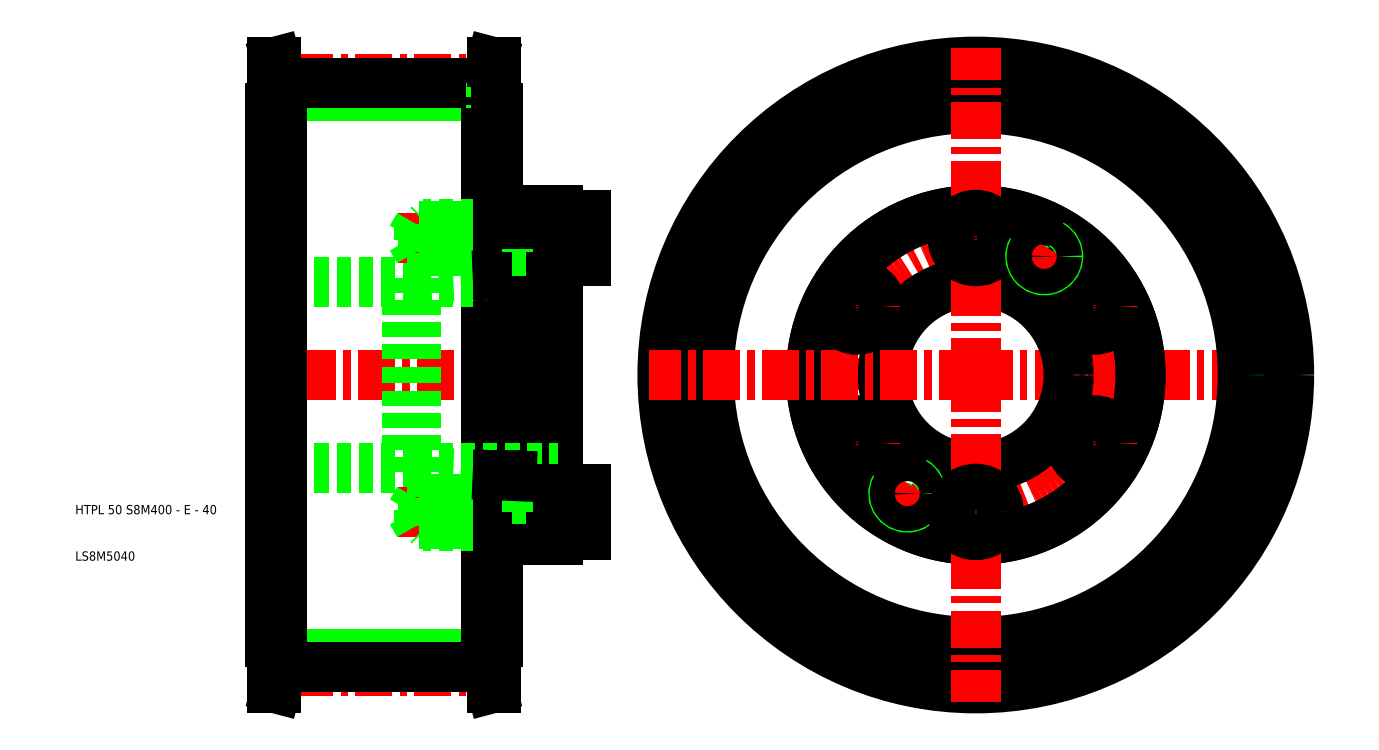
<metadata>
{"format":"dxf","ext":"dxf","renderer":"ezdxf+matplotlib","layout":"modelspace","background":"white","min_lineweight":24,"dpi":150}
</metadata>
<code>
0
SECTION
2
ENTITIES
0
CIRCLE
8
0
10
204
20
50
30
0
40
60.15
0
CIRCLE
8
CENTER
10
204
20
50
30
0
40
63.66
0
LINE
8
CENTER
10
204
20
50
30
0
11
274.5
21
50
31
0
0
CIRCLE
8
CENTER
10
204
20
50
30
0
40
29.5
0
CIRCLE
8
0
10
204
20
50
30
0
40
62.98
0
CIRCLE
8
0
10
204
20
50
30
0
40
20
0
CIRCLE
8
0
10
204
20
50
30
0
40
35.5
0
CIRCLE
8
0
10
204
20
50
30
0
40
35.5
0
CIRCLE
8
0
10
204
20
50
30
0
40
57.5
0
CIRCLE
8
0
10
204
20
50
30
0
40
67.5
0
LINE
8
0
10
98.5
20
-10.14
30
0
11
54.5
21
-10.14
31
0
0
LINE
8
0
10
98.5
20
110.1
30
0
11
54.5
21
110.1
31
0
0
LINE
8
CENTER
10
103.7
20
-13.66
30
0
11
49.3
21
-13.66
31
0
0
LINE
8
CENTER
10
117
20
50
30
0
11
49
21
50
31
0
0
LINE
8
CENTER
10
103.7
20
113.7
30
0
11
49.3
21
113.7
31
0
0
LINE
8
0
10
52
20
70
30
0
11
81.5
21
70
31
0
0
LINE
8
0
10
52
20
30
30
0
11
81.5
21
30
31
0
0
LINE
8
0
10
98.5
20
113
30
0
11
54.5
21
113
31
0
0
LINE
8
0
10
98.5
20
-12.97
30
0
11
54.5
21
-12.97
31
0
0
LINE
8
0
10
53.3
20
117.5
30
0
11
53.3
21
-17.5
31
0
0
LINE
8
0
10
54.5
20
107.5
30
0
11
54.5
21
-7.5
31
0
0
LINE
8
0
10
52
20
-7.5
30
0
11
52
21
50
31
0
0
LINE
8
0
10
52.3
20
-7.5
30
0
11
52.3
21
50
31
0
0
TEXT
8
0
10
10
20
10
30
0
40
2
1
LS8M5040
0
TEXT
8
0
10
10
20
20
30
0
40
2
1
HTPL 50 S8M400 - E - 40
0
LINE
8
0
10
53.5
20
-12.97
30
0
11
53.5
21
-7.5
31
0
0
LINE
8
0
10
54.5
20
-12.97
30
0
11
54.5
21
-7.5
31
0
0
LINE
8
0
10
52.3
20
-17.5
30
0
11
52.3
21
-7.5
31
0
0
LINE
8
0
10
54.5
20
-12.97
30
0
11
53.3
21
-17.5
31
0
0
LINE
8
0
10
53.5
20
-12.97
30
0
11
52.3
21
-17.5
31
0
0
LINE
8
0
10
53.3
20
-17.5
30
0
11
52.3
21
-17.5
31
0
0
LINE
8
0
10
54.5
20
-7.5
30
0
11
52.3
21
-7.5
31
0
0
LINE
8
0
10
52.3
20
-7.5
30
0
11
52
21
-7.5
31
0
0
LINE
8
0
10
52.3
20
107.5
30
0
11
52.3
21
50
31
0
0
LINE
8
0
10
52
20
107.5
30
0
11
52
21
50
31
0
0
LINE
8
0
10
53.5
20
113
30
0
11
52.3
21
117.5
31
0
0
LINE
8
0
10
52.3
20
117.5
30
0
11
52.3
21
107.5
31
0
0
LINE
8
0
10
54.5
20
113
30
0
11
53.3
21
117.5
31
0
0
LINE
8
0
10
54.5
20
107.5
30
0
11
52.3
21
107.5
31
0
0
LINE
8
0
10
53.5
20
113
30
0
11
53.5
21
107.5
31
0
0
LINE
8
0
10
52.3
20
107.5
30
0
11
52
21
107.5
31
0
0
LINE
8
0
10
54.5
20
113
30
0
11
54.5
21
107.5
31
0
0
LINE
8
0
10
53.3
20
117.5
30
0
11
52.3
21
117.5
31
0
0
LINE
8
CENTER
10
204
20
50
30
0
11
204
21
-20.5
31
0
0
LINE
8
CENTER
10
171.5
20
31.25
30
0
11
185.4
21
39.25
31
0
0
LINE
8
0
10
81.5
20
29.12
30
0
11
81.5
21
50
31
0
0
LINE
8
0
10
83.5
20
29.12
30
0
11
83.5
21
50
31
0
0
CIRCLE
8
0
10
178.5
20
35.25
30
0
40
5
0
LINE
8
0
10
114
20
25.5
30
0
11
114
21
50
31
0
0
LINE
8
0
10
104
20
28.25
30
0
11
104
21
50
31
0
0
LINE
8
0
10
101
20
28.38
30
0
11
101
21
50
31
0
0
LINE
8
0
10
98.5
20
107.5
30
0
11
98.5
21
-7.5
31
0
0
LINE
8
0
10
99.7
20
117.5
30
0
11
99.7
21
-17.5
31
0
0
LINE
8
0
10
100.7
20
-7.5
30
0
11
100.7
21
50
31
0
0
LINE
8
0
10
99.5
20
-12.97
30
0
11
99.5
21
-7.5
31
0
0
LINE
8
0
10
98.5
20
-12.97
30
0
11
98.5
21
-7.5
31
0
0
LINE
8
0
10
100.7
20
-17.5
30
0
11
100.7
21
-7.5
31
0
0
LINE
8
0
10
99.5
20
-12.97
30
0
11
100.7
21
-17.5
31
0
0
LINE
8
0
10
98.5
20
-12.97
30
0
11
99.7
21
-17.5
31
0
0
LINE
8
0
10
99.7
20
-17.5
30
0
11
100.7
21
-17.5
31
0
0
LINE
8
CENTER
10
123
20
20.5
30
0
11
79.44
21
20.5
31
0
0
LINE
8
0
10
114
20
17.5
30
0
11
104
21
17.5
31
0
0
LINE
8
0
10
83.5
20
30
30
0
11
114
21
30
31
0
0
LINE
8
0
10
114
20
23.5
30
0
11
104
21
23.5
31
0
0
LINE
8
0
10
104
20
14.5
30
0
11
114
21
14.5
31
0
0
LINE
8
0
10
101
20
-7.5
30
0
11
101
21
17.5
31
0
0
LINE
8
0
10
98.5
20
-7.5
30
0
11
100.7
21
-7.5
31
0
0
LINE
8
0
10
100.7
20
-7.5
30
0
11
101
21
-7.5
31
0
0
LINE
8
0
10
86
20
17.8
30
0
11
101
21
17.8
31
0
0
LINE
8
0
10
101
20
17.5
30
0
11
86.3
21
17.5
31
0
0
LINE
8
0
10
101
20
23.5
30
0
11
86.3
21
23.5
31
0
0
LINE
8
0
10
86
20
23.2
30
0
11
101
21
23.2
31
0
0
LINE
8
0
10
83.5
20
29.12
30
0
11
101
21
28.38
31
0
0
LINE
8
0
10
84
20
17.8
30
0
11
84
21
23.2
31
0
0
LINE
8
0
10
85
20
17.5
30
0
11
85
21
20.5
31
0
0
LINE
8
0
10
84
20
17.8
30
0
11
82.44
21
20.5
31
0
0
LINE
8
0
10
86.3
20
17.5
30
0
11
86.3
21
20.5
31
0
0
LINE
8
0
10
86
20
17.8
30
0
11
86
21
20.5
31
0
0
LINE
8
0
10
86.3
20
17.5
30
0
11
85
21
17.5
31
0
0
LINE
8
0
10
86.3
20
17.5
30
0
11
86
21
17.8
31
0
0
LINE
8
0
10
86
20
17.8
30
0
11
84
21
17.8
31
0
0
LINE
8
0
10
84
20
23.2
30
0
11
82.44
21
20.5
31
0
0
LINE
8
0
10
86.3
20
23.5
30
0
11
85
21
23.5
31
0
0
LINE
8
0
10
86.3
20
23.5
30
0
11
86
21
23.2
31
0
0
LINE
8
0
10
86.3
20
23.5
30
0
11
86.3
21
20.5
31
0
0
LINE
8
0
10
86
20
23.2
30
0
11
84
21
23.2
31
0
0
LINE
8
0
10
86
20
23.2
30
0
11
86
21
20.5
31
0
0
LINE
8
0
10
85
20
23.5
30
0
11
85
21
20.5
31
0
0
LINE
8
0
10
81.5
20
29.12
30
0
11
83.5
21
29.12
31
0
0
LINE
8
0
10
104
20
23.5
30
0
11
104
21
28.25
31
0
0
LINE
8
0
10
101
20
23.5
30
0
11
101
21
28.38
31
0
0
LINE
8
0
10
104
20
17.8
30
0
11
101
21
17.8
31
0
0
LINE
8
0
10
104
20
23.2
30
0
11
101
21
23.2
31
0
0
LINE
8
0
10
104
20
23.5
30
0
11
101
21
23.5
31
0
0
LINE
8
0
10
104
20
17.5
30
0
11
101
21
17.5
31
0
0
LINE
8
0
10
101
20
17.5
30
0
11
101
21
23.5
31
0
0
LINE
8
0
10
107.3
20
17.5
30
0
11
107.3
21
20.5
31
0
0
LINE
8
0
10
104
20
17.5
30
0
11
104
21
23.5
31
0
0
LINE
8
0
10
104
20
17.8
30
0
11
107.3
21
17.8
31
0
0
LINE
8
0
10
104
20
14.5
30
0
11
104
21
17.5
31
0
0
LINE
8
0
10
104
20
23.2
30
0
11
107.3
21
23.2
31
0
0
LINE
8
0
10
107.3
20
23.5
30
0
11
107.3
21
20.5
31
0
0
LINE
8
0
10
104
20
28.25
30
0
11
101
21
28.38
31
0
0
LINE
8
0
10
114
20
25.5
30
0
11
120
21
25.5
31
0
0
LINE
8
0
10
114
20
15.5
30
0
11
120
21
15.5
31
0
0
LINE
8
0
10
114
20
15.5
30
0
11
114
21
25.5
31
0
0
LINE
8
0
10
114
20
14.5
30
0
11
114
21
15.5
31
0
0
LINE
8
0
10
120
20
15.5
30
0
11
120
21
20.5
31
0
0
LINE
8
0
10
120
20
25.5
30
0
11
120
21
20.5
31
0
0
LINE
8
CENTER
10
204
20
12.5
30
0
11
204
21
28.5
31
0
0
ARC
8
0
10
189.2
20
24.45
30
0
40
3
50
150
51
62
0
LINE
8
CENTER
10
186.2
20
19.26
30
0
11
192.2
21
29.65
31
0
0
CIRCLE
8
0
10
189.2
20
24.45
30
0
40
2.7
0
CIRCLE
8
0
10
204
20
20.5
30
0
40
5
0
LINE
8
CENTER
10
204
20
50
30
0
11
133.5
21
50
31
0
0
LINE
8
0
10
101
20
107.5
30
0
11
101
21
82.5
31
0
0
LINE
8
0
10
100.7
20
107.5
30
0
11
100.7
21
50
31
0
0
LINE
8
CENTER
10
123
20
79.5
30
0
11
79.44
21
79.5
31
0
0
LINE
8
0
10
83.5
20
70
30
0
11
114
21
70
31
0
0
LINE
8
0
10
114
20
82.5
30
0
11
104
21
82.5
31
0
0
LINE
8
0
10
114
20
76.5
30
0
11
104
21
76.5
31
0
0
LINE
8
0
10
104
20
85.5
30
0
11
114
21
85.5
31
0
0
LINE
8
0
10
81.5
20
70.88
30
0
11
81.5
21
50
31
0
0
LINE
8
0
10
83.5
20
70.88
30
0
11
83.5
21
50
31
0
0
LINE
8
0
10
104
20
71.75
30
0
11
104
21
50
31
0
0
LINE
8
0
10
101
20
71.62
30
0
11
101
21
50
31
0
0
LINE
8
0
10
83.5
20
70.88
30
0
11
101
21
71.62
31
0
0
LINE
8
0
10
101
20
82.5
30
0
11
86.3
21
82.5
31
0
0
LINE
8
0
10
86
20
82.2
30
0
11
101
21
82.2
31
0
0
LINE
8
0
10
86
20
76.8
30
0
11
101
21
76.8
31
0
0
LINE
8
0
10
101
20
76.5
30
0
11
86.3
21
76.5
31
0
0
LINE
8
0
10
81.5
20
70.88
30
0
11
83.5
21
70.88
31
0
0
LINE
8
0
10
86.3
20
82.5
30
0
11
86
21
82.2
31
0
0
LINE
8
0
10
86.3
20
82.5
30
0
11
86.3
21
79.5
31
0
0
LINE
8
0
10
85
20
82.5
30
0
11
85
21
79.5
31
0
0
LINE
8
0
10
84
20
82.2
30
0
11
82.44
21
79.5
31
0
0
LINE
8
0
10
84
20
76.8
30
0
11
82.44
21
79.5
31
0
0
LINE
8
0
10
86.3
20
76.5
30
0
11
85
21
76.5
31
0
0
LINE
8
0
10
86.3
20
76.5
30
0
11
86
21
76.8
31
0
0
LINE
8
0
10
86.3
20
76.5
30
0
11
86.3
21
79.5
31
0
0
LINE
8
0
10
86
20
82.2
30
0
11
86
21
79.5
31
0
0
LINE
8
0
10
86
20
82.2
30
0
11
84
21
82.2
31
0
0
LINE
8
0
10
85
20
76.5
30
0
11
85
21
79.5
31
0
0
LINE
8
0
10
86
20
76.8
30
0
11
86
21
79.5
31
0
0
LINE
8
0
10
86
20
76.8
30
0
11
84
21
76.8
31
0
0
LINE
8
0
10
84
20
82.2
30
0
11
84
21
76.8
31
0
0
LINE
8
0
10
86.3
20
82.5
30
0
11
85
21
82.5
31
0
0
LINE
8
0
10
104
20
76.5
30
0
11
104
21
71.75
31
0
0
LINE
8
0
10
101
20
76.5
30
0
11
101
21
71.62
31
0
0
LINE
8
0
10
104
20
71.75
30
0
11
101
21
71.62
31
0
0
LINE
8
0
10
104
20
82.2
30
0
11
101
21
82.2
31
0
0
LINE
8
0
10
104
20
76.8
30
0
11
101
21
76.8
31
0
0
LINE
8
0
10
104
20
76.5
30
0
11
101
21
76.5
31
0
0
LINE
8
0
10
104
20
82.5
30
0
11
101
21
82.5
31
0
0
LINE
8
0
10
101
20
82.5
30
0
11
101
21
76.5
31
0
0
LINE
8
0
10
107.3
20
82.5
30
0
11
107.3
21
79.5
31
0
0
LINE
8
0
10
104
20
82.5
30
0
11
104
21
76.5
31
0
0
LINE
8
0
10
104
20
82.2
30
0
11
107.3
21
82.2
31
0
0
LINE
8
0
10
107.3
20
76.5
30
0
11
107.3
21
79.5
31
0
0
LINE
8
0
10
104
20
76.8
30
0
11
107.3
21
76.8
31
0
0
LINE
8
0
10
104
20
85.5
30
0
11
104
21
82.5
31
0
0
LINE
8
0
10
114
20
74.5
30
0
11
114
21
50
31
0
0
LINE
8
0
10
120
20
74.5
30
0
11
120
21
79.5
31
0
0
LINE
8
0
10
114
20
84.5
30
0
11
114
21
74.5
31
0
0
LINE
8
0
10
114
20
74.5
30
0
11
120
21
74.5
31
0
0
LINE
8
0
10
114
20
84.5
30
0
11
120
21
84.5
31
0
0
LINE
8
0
10
114
20
85.5
30
0
11
114
21
84.5
31
0
0
LINE
8
0
10
120
20
84.5
30
0
11
120
21
79.5
31
0
0
LINE
8
0
10
99.5
20
113
30
0
11
100.7
21
117.5
31
0
0
LINE
8
0
10
100.7
20
117.5
30
0
11
100.7
21
107.5
31
0
0
LINE
8
0
10
98.5
20
113
30
0
11
99.7
21
117.5
31
0
0
LINE
8
0
10
98.5
20
107.5
30
0
11
100.7
21
107.5
31
0
0
LINE
8
0
10
98.5
20
113
30
0
11
98.5
21
107.5
31
0
0
LINE
8
0
10
99.5
20
113
30
0
11
99.5
21
107.5
31
0
0
LINE
8
0
10
100.7
20
107.5
30
0
11
101
21
107.5
31
0
0
LINE
8
0
10
99.7
20
117.5
30
0
11
100.7
21
117.5
31
0
0
LINE
8
CENTER
10
204
20
50
30
0
11
204
21
120.5
31
0
0
LINE
8
CENTER
10
171.5
20
68.75
30
0
11
185.4
21
60.75
31
0
0
CIRCLE
8
0
10
178.5
20
64.75
30
0
40
5
0
LINE
8
CENTER
10
204
20
87.5
30
0
11
204
21
71.5
31
0
0
CIRCLE
8
0
10
204
20
79.5
30
0
40
5
0
LINE
8
CENTER
10
236.5
20
31.25
30
0
11
222.6
21
39.25
31
0
0
CIRCLE
8
0
10
229.5
20
35.25
30
0
40
5
0
LINE
8
CENTER
10
236.5
20
68.75
30
0
11
222.6
21
60.75
31
0
0
CIRCLE
8
0
10
229.5
20
64.75
30
0
40
5
0
ARC
8
0
10
218.8
20
75.55
30
0
40
3
50
150
51
62
0
LINE
8
CENTER
10
215.8
20
70.35
30
0
11
221.8
21
80.74
31
0
0
CIRCLE
8
0
10
218.8
20
75.55
30
0
40
2.7
0
ENDSEC
0
EOF

</code>
